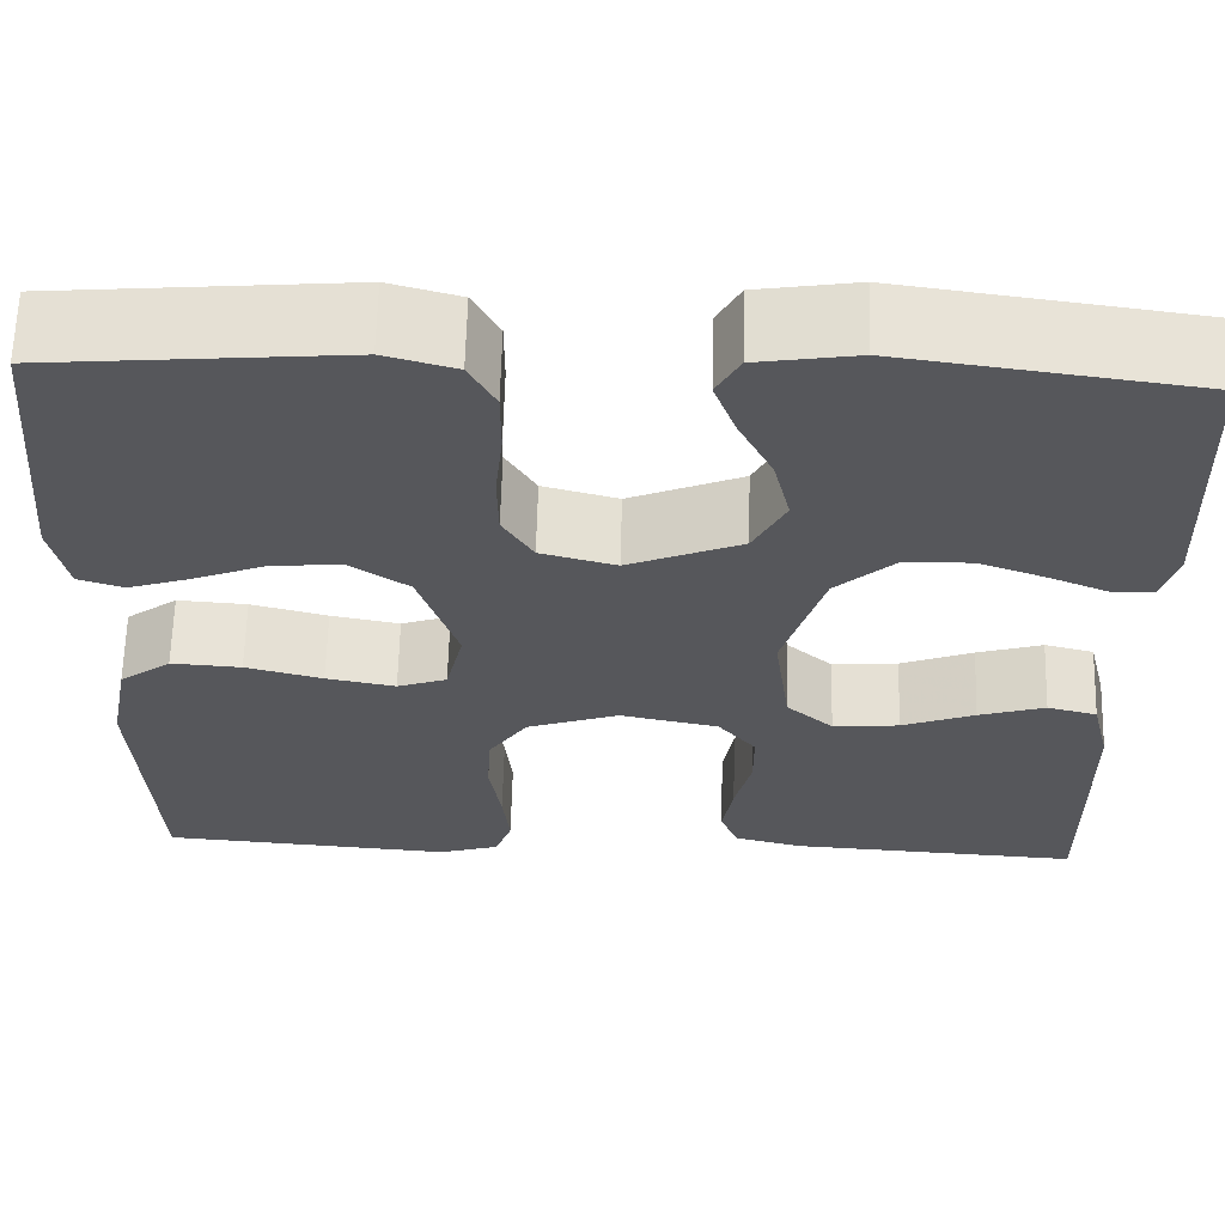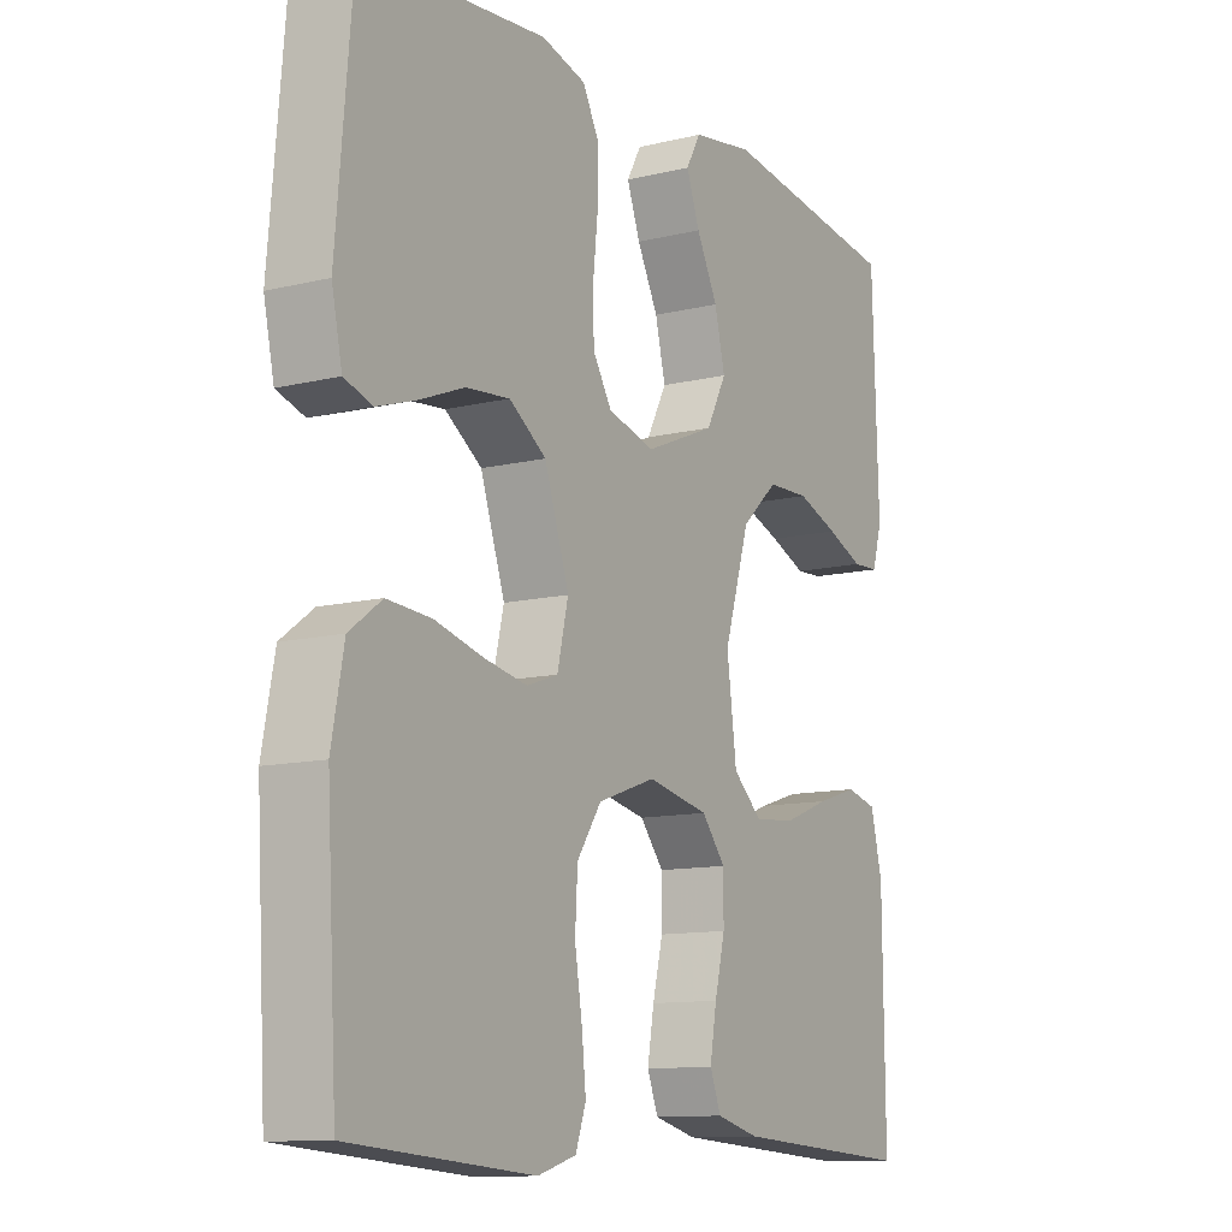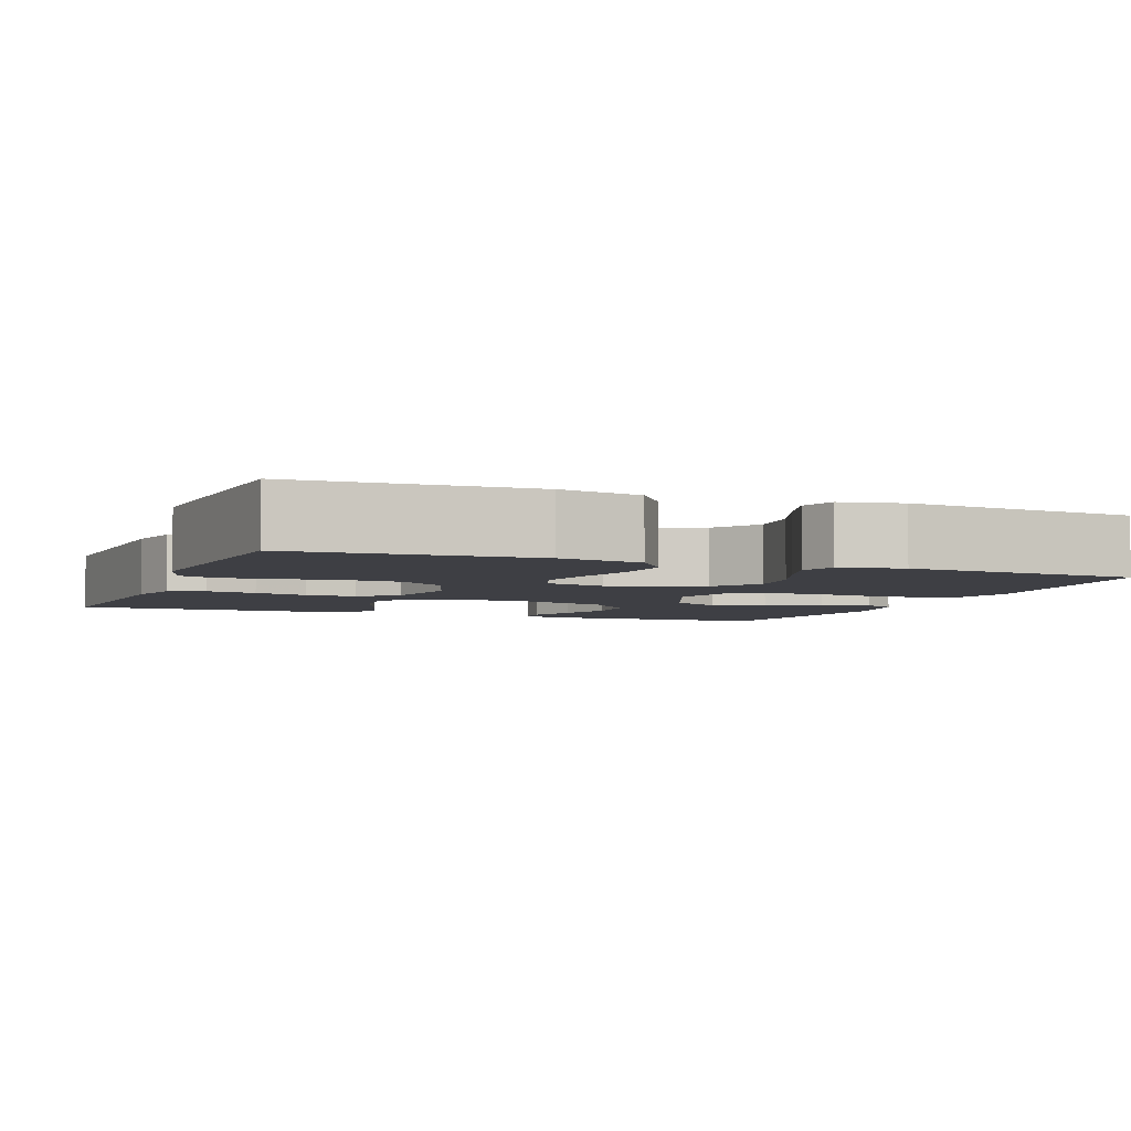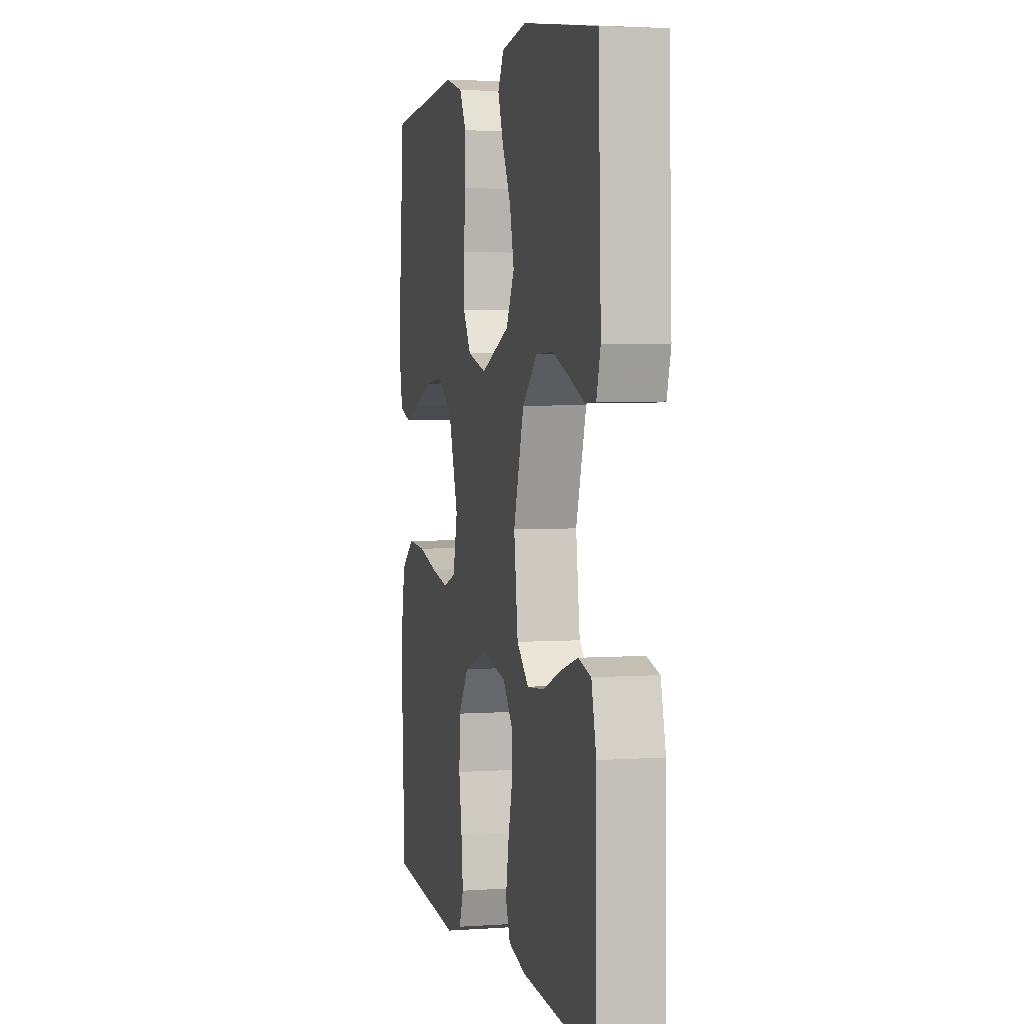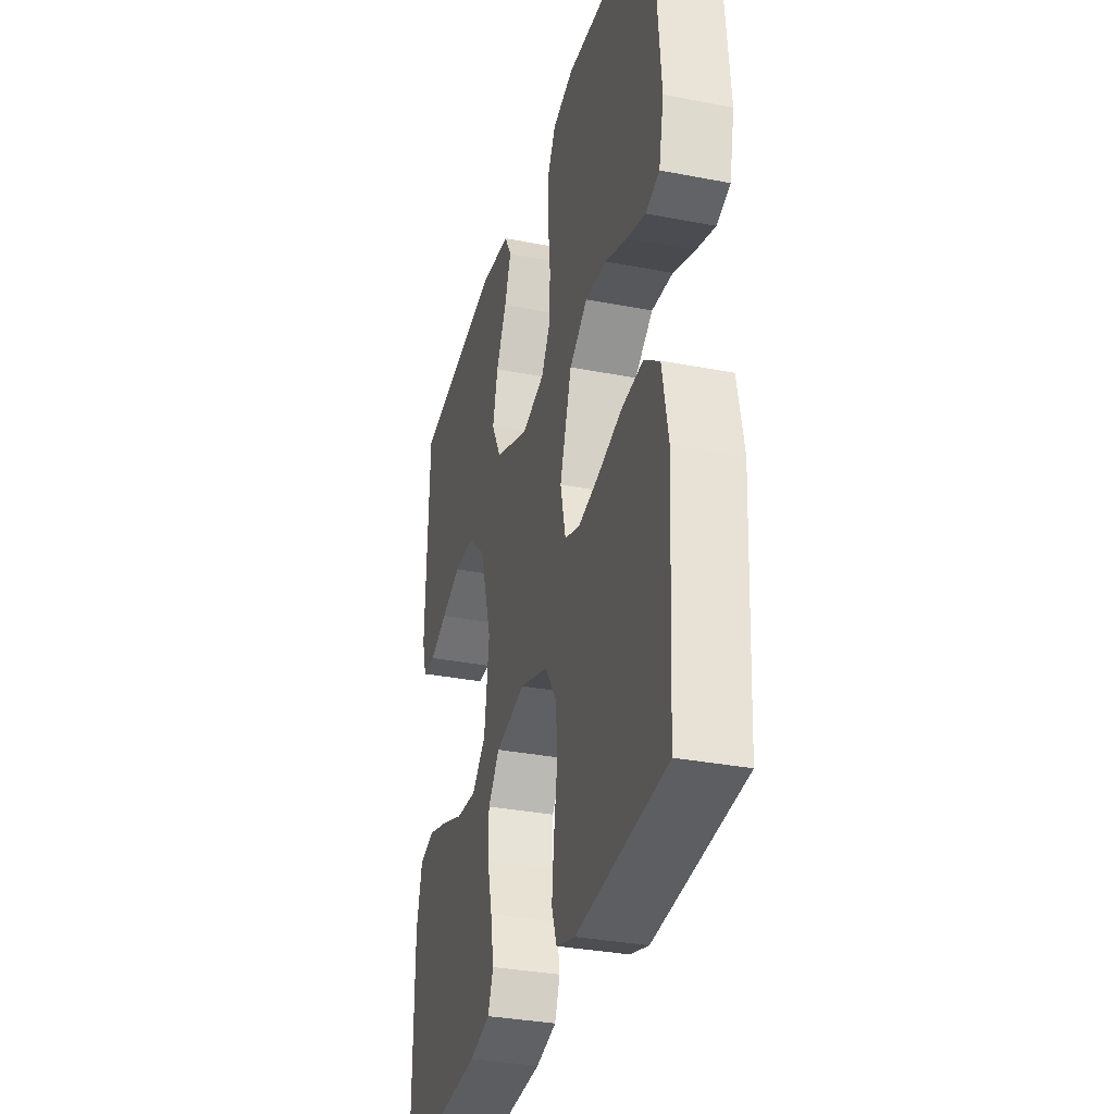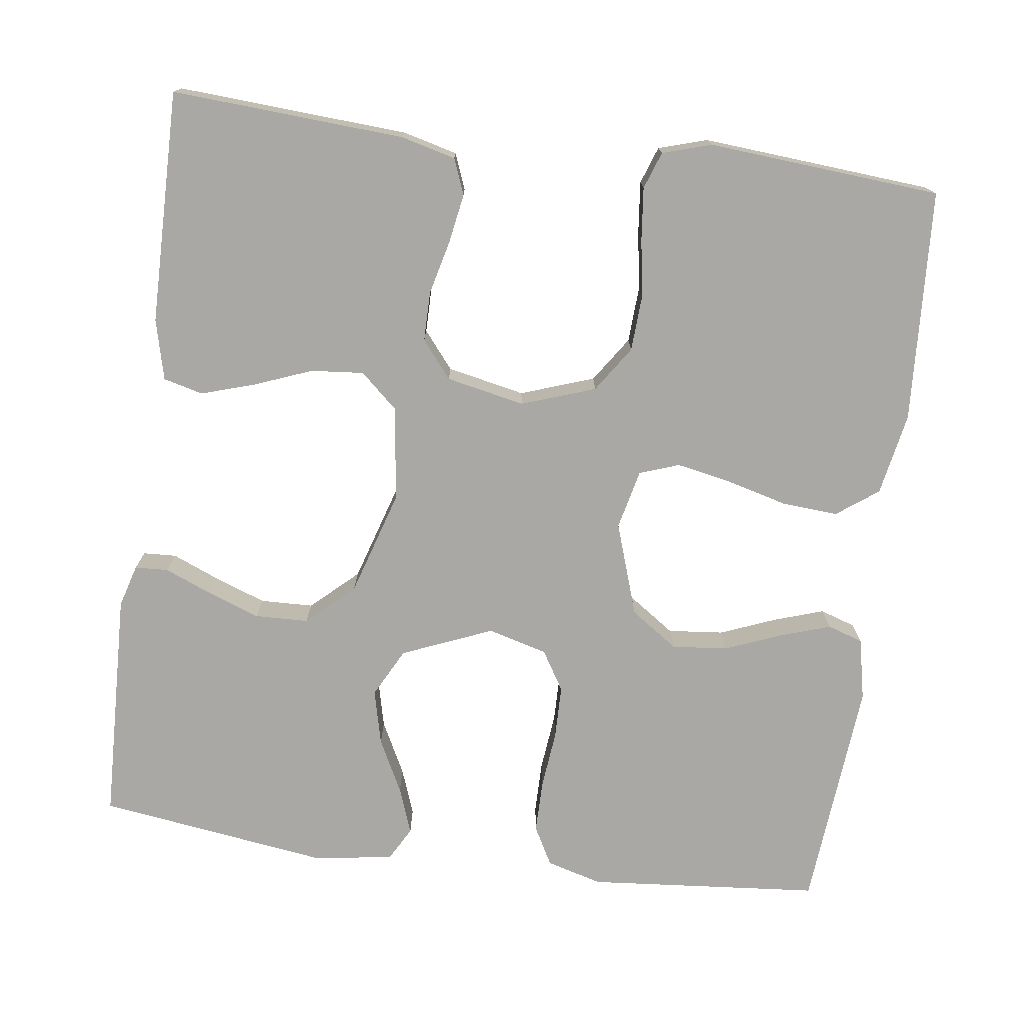
<metadata>
{"format":"obj","ext":"obj","renderer":"f3d","projection":"perspective","resolution":1024,"background":"white","views":[{"elev":62.9,"azim":1.5,"up":"+Z"},{"elev":-11.4,"azim":-59.3,"up":"+Z"},{"elev":-4.4,"azim":-111.3,"up":"+Y"},{"elev":3.5,"azim":76.8,"up":"+Z"},{"elev":-33.0,"azim":-105.0,"up":"+Z"},{"elev":-75.0,"azim":172.5,"up":"+Y"}]}
</metadata>
<code>
v 0.5 0.07 -0.5
v 0.2 0.07 -0.481
v 0.13 0.07 -0.463
v 0.112 0.07 -0.417
v 0.123 0.07 -0.353
v 0.14 0.07 -0.284
v 0.14 0.07 -0.22
v 0.101 0.07 -0.172
v 0 0.07 -0.151
v -0.095 0.07 -0.184
v -0.135 0.07 -0.243
v -0.139 0.07 -0.315
v -0.127 0.07 -0.39
v -0.12 0.07 -0.457
v -0.137 0.07 -0.505
v -0.2 0.07 -0.524
v -0.5 0.07 -0.5
v -0.517 0.07 -0.2
v -0.497 0.07 -0.094
v -0.444 0.07 -0.055
v -0.372 0.07 -0.06
v -0.293 0.07 -0.081
v -0.222 0.07 -0.095
v -0.171 0.07 -0.077
v -0.153 0.07 0
v -0.193 0.07 0.12
v -0.254 0.07 0.162
v -0.326 0.07 0.155
v -0.399 0.07 0.126
v -0.463 0.07 0.105
v -0.509 0.07 0.12
v -0.526 0.07 0.2
v -0.5 0.07 0.5
v -0.2 0.07 0.526
v -0.128 0.07 0.506
v -0.101 0.07 0.456
v -0.101 0.07 0.388
v -0.109 0.07 0.313
v -0.108 0.07 0.244
v -0.077 0.07 0.193
v 0 0.07 0.172
v 0.116 0.07 0.22
v 0.149 0.07 0.283
v 0.132 0.07 0.354
v 0.097 0.07 0.423
v 0.075 0.07 0.483
v 0.099 0.07 0.526
v 0.2 0.07 0.542
v 0.5 0.07 0.5
v 0.51 0.07 0.2
v 0.494 0.07 0.145
v 0.451 0.07 0.143
v 0.391 0.07 0.168
v 0.323 0.07 0.193
v 0.254 0.07 0.191
v 0.194 0.07 0.136
v 0.152 0.07 0
v 0.168 0.07 -0.122
v 0.216 0.07 -0.165
v 0.284 0.07 -0.159
v 0.359 0.07 -0.13
v 0.427 0.07 -0.109
v 0.478 0.07 -0.122
v 0.497 0.07 -0.2
v 0.5 0 -0.5
v 0.2 0 -0.481
v 0.13 0 -0.463
v 0.112 0 -0.417
v 0.123 0 -0.353
v 0.14 0 -0.284
v 0.14 0 -0.22
v 0.101 0 -0.172
v 0 0 -0.151
v -0.095 0 -0.184
v -0.135 0 -0.243
v -0.139 0 -0.315
v -0.127 0 -0.39
v -0.12 0 -0.457
v -0.137 0 -0.505
v -0.2 0 -0.524
v -0.5 0 -0.5
v -0.517 0 -0.2
v -0.497 0 -0.094
v -0.444 0 -0.055
v -0.372 0 -0.06
v -0.293 0 -0.081
v -0.222 0 -0.095
v -0.171 0 -0.077
v -0.153 0 0
v -0.193 0 0.12
v -0.254 0 0.162
v -0.326 0 0.155
v -0.399 0 0.126
v -0.463 0 0.105
v -0.509 0 0.12
v -0.526 0 0.2
v -0.5 0 0.5
v -0.2 0 0.526
v -0.128 0 0.506
v -0.101 0 0.456
v -0.101 0 0.388
v -0.109 0 0.313
v -0.108 0 0.244
v -0.077 0 0.193
v 0 0 0.172
v 0.116 0 0.22
v 0.149 0 0.283
v 0.132 0 0.354
v 0.097 0 0.423
v 0.075 0 0.483
v 0.099 0 0.526
v 0.2 0 0.542
v 0.5 0 0.5
v 0.51 0 0.2
v 0.494 0 0.145
v 0.451 0 0.143
v 0.391 0 0.168
v 0.323 0 0.193
v 0.254 0 0.191
v 0.194 0 0.136
v 0.152 0 0
v 0.168 0 -0.122
v 0.216 0 -0.165
v 0.284 0 -0.159
v 0.359 0 -0.13
v 0.427 0 -0.109
v 0.478 0 -0.122
v 0.497 0 -0.2
f 60 61 62 63
f 60 63 64 1
f 50 51 52 53
f 50 53 54
f 49 50 54 55
f 44 45 46 47
f 43 44 47 48
f 35 36 37 38
f 35 38 39
f 34 35 39
f 33 34 39
f 32 33 39 40
f 28 29 30 31
f 28 31 32
f 27 28 32 40
f 19 20 21 22
f 19 22 23
f 18 19 23
f 17 18 23 24
f 15 16 17 24
f 12 13 14 15
f 3 4 5 6
f 1 2 3 6
f 59 60 1 6
f 58 59 6 7
f 57 58 7 8
f 48 49 55 56
f 43 48 56 57
f 42 43 57 8
f 26 27 40 41
f 25 26 41
f 12 15 24 25
f 11 12 25
f 10 11 25 41
f 9 10 41 42
f 8 9 42
f 127 126 125 124
f 65 128 127 124
f 117 116 115 114
f 118 117 114
f 119 118 114 113
f 111 110 109 108
f 112 111 108 107
f 102 101 100 99
f 103 102 99
f 103 99 98
f 103 98 97
f 104 103 97 96
f 95 94 93 92
f 96 95 92
f 104 96 92 91
f 86 85 84 83
f 87 86 83
f 87 83 82
f 88 87 82 81
f 88 81 80 79
f 79 78 77 76
f 70 69 68 67
f 70 67 66 65
f 70 65 124 123
f 71 70 123 122
f 72 71 122 121
f 120 119 113 112
f 121 120 112 107
f 72 121 107 106
f 105 104 91 90
f 105 90 89
f 89 88 79 76
f 89 76 75
f 105 89 75 74
f 106 105 74 73
f 106 73 72
f 1 65 66 2
f 2 66 67 3
f 3 67 68 4
f 4 68 69 5
f 5 69 70 6
f 6 70 71 7
f 7 71 72 8
f 8 72 73 9
f 9 73 74 10
f 10 74 75 11
f 11 75 76 12
f 12 76 77 13
f 13 77 78 14
f 14 78 79 15
f 15 79 80 16
f 16 80 81 17
f 17 81 82 18
f 18 82 83 19
f 19 83 84 20
f 20 84 85 21
f 21 85 86 22
f 22 86 87 23
f 23 87 88 24
f 24 88 89 25
f 25 89 90 26
f 26 90 91 27
f 27 91 92 28
f 28 92 93 29
f 29 93 94 30
f 30 94 95 31
f 31 95 96 32
f 32 96 97 33
f 33 97 98 34
f 34 98 99 35
f 35 99 100 36
f 36 100 101 37
f 37 101 102 38
f 38 102 103 39
f 39 103 104 40
f 40 104 105 41
f 41 105 106 42
f 42 106 107 43
f 43 107 108 44
f 44 108 109 45
f 45 109 110 46
f 46 110 111 47
f 47 111 112 48
f 48 112 113 49
f 49 113 114 50
f 50 114 115 51
f 51 115 116 52
f 52 116 117 53
f 53 117 118 54
f 54 118 119 55
f 55 119 120 56
f 56 120 121 57
f 57 121 122 58
f 58 122 123 59
f 59 123 124 60
f 60 124 125 61
f 61 125 126 62
f 62 126 127 63
f 63 127 128 64
f 64 128 65 1

</code>
